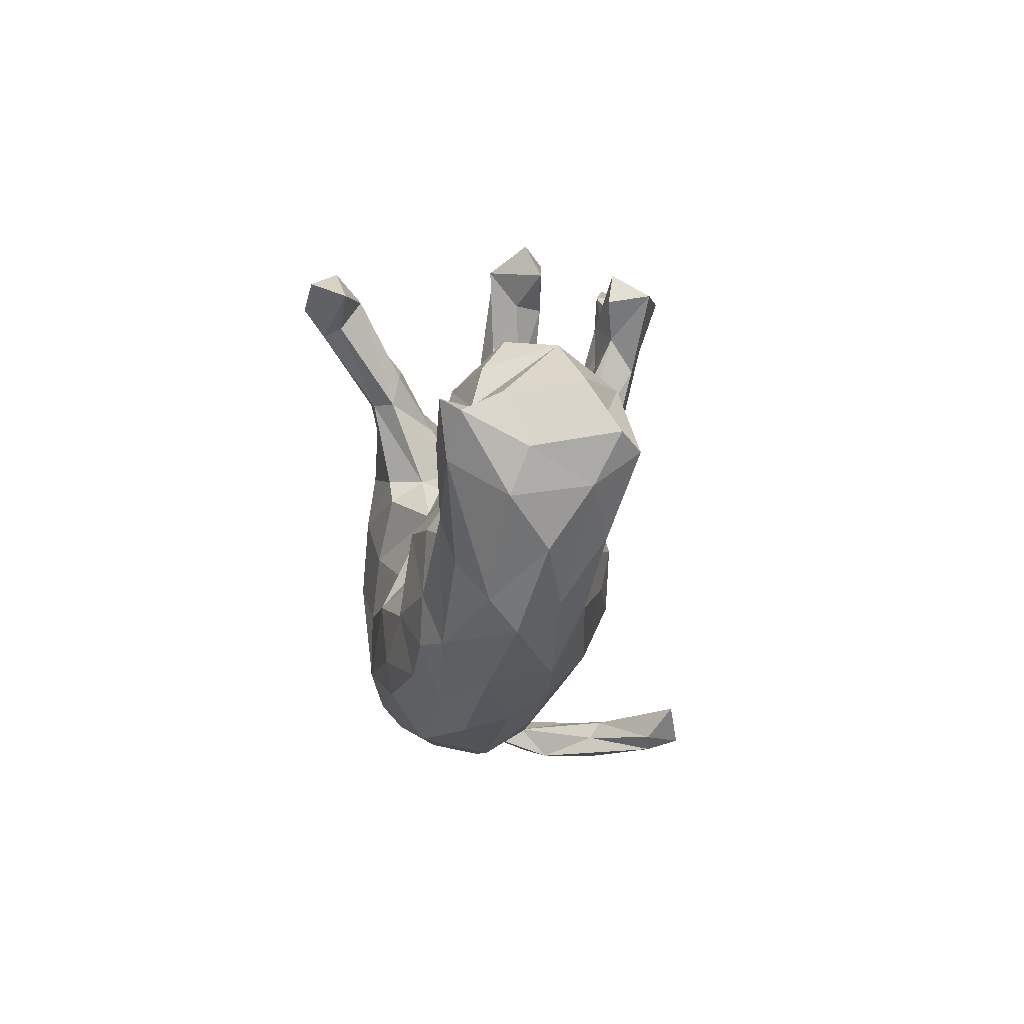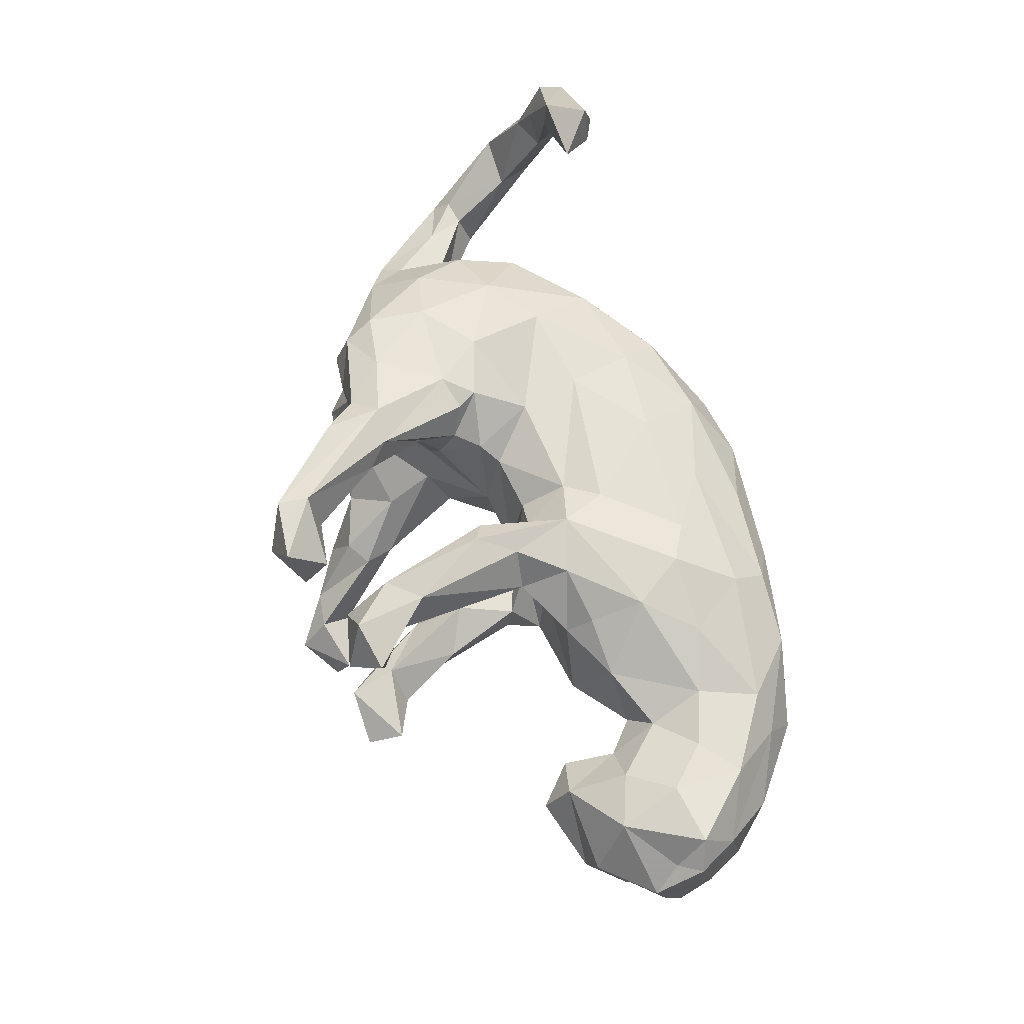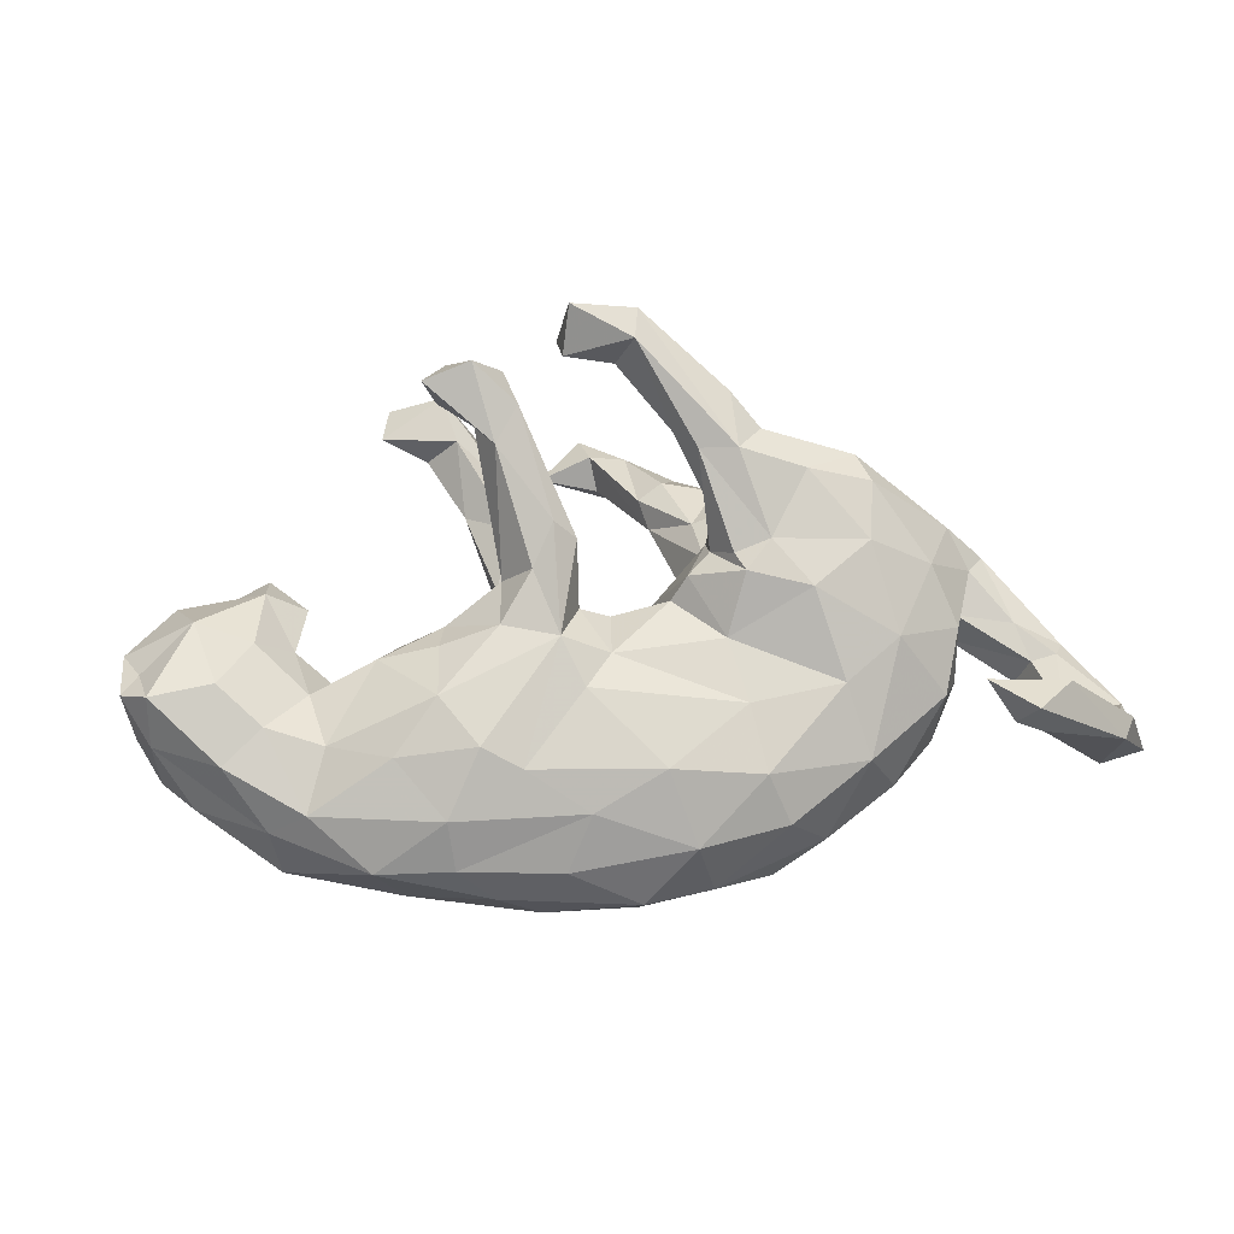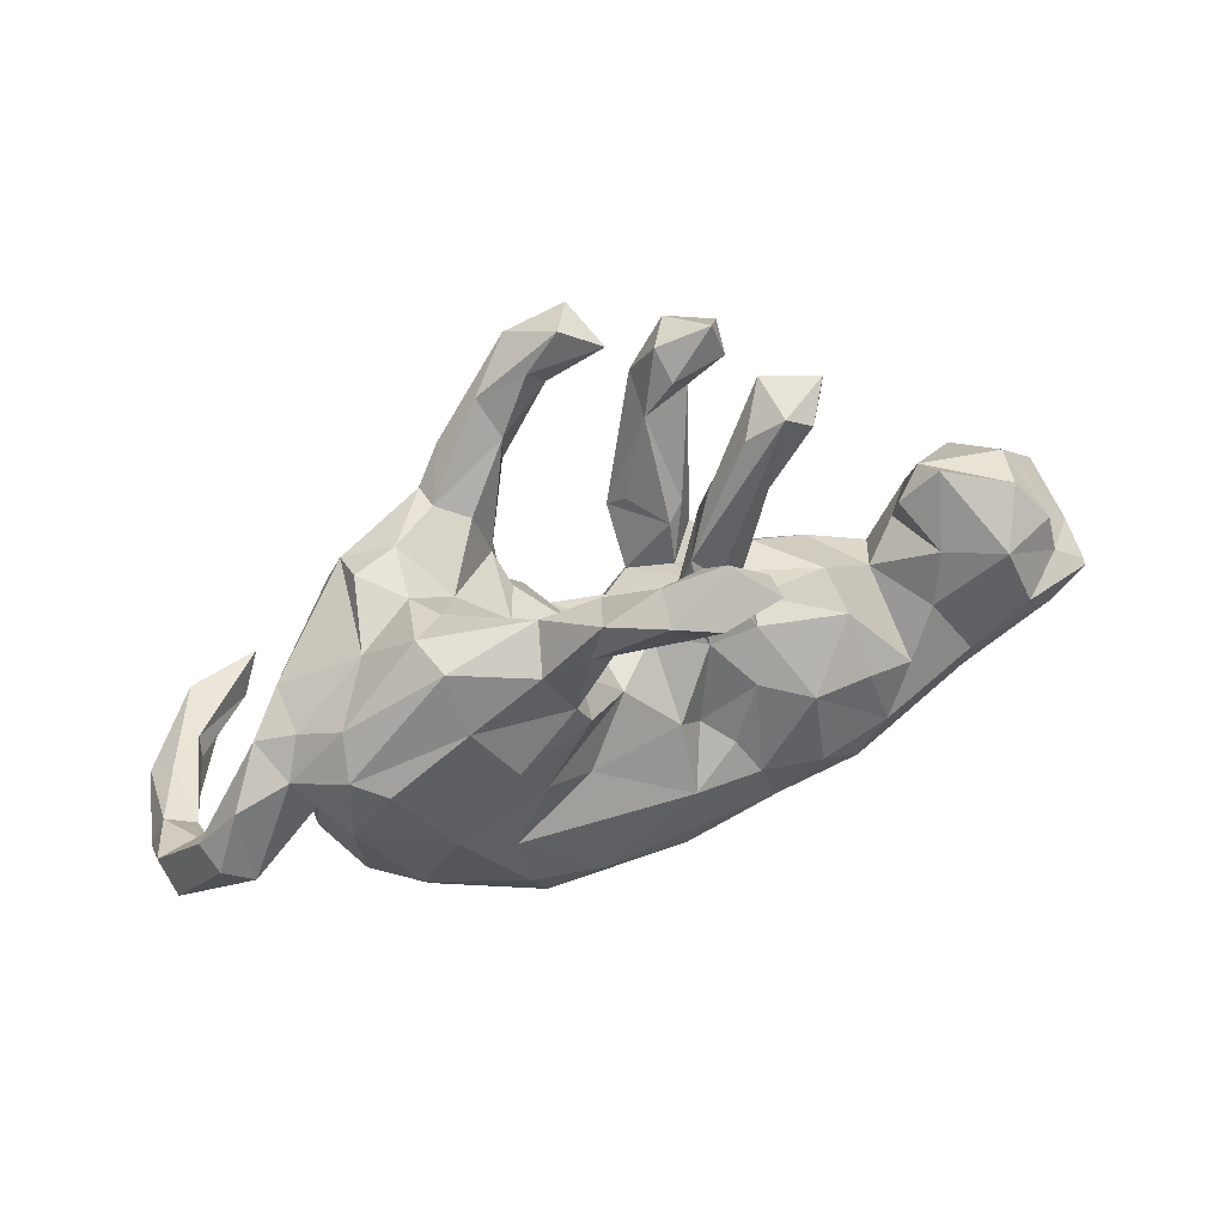
<metadata>
{"format":"obj","ext":"obj","renderer":"f3d","projection":"perspective","resolution":1024,"background":"white","views":[{"elev":-15.8,"azim":-95.1,"up":"+Y"},{"elev":71.1,"azim":-109.1,"up":"+Z"},{"elev":70.2,"azim":-5.6,"up":"+Z"},{"elev":49.8,"azim":156.8,"up":"+Y"}]}
</metadata>
<code>
v -0.1683 -0.4175 -0.06959
v -0.2427 -0.4057 0.008129
v -0.302 -0.3695 0.07708
v -0.001566 -0.4072 -0.1414
v -0.2543 -0.3708 -0.1222
v -0.3951 -0.3722 -0.04389
v -0.4392 -0.3589 0.06556
v -0.1204 -0.3873 0.06315
v -0.5936 -0.3209 -0.008803
v -0.6061 -0.2714 0.06443
v 0.1231 -0.4155 -0.02761
v 0.001746 -0.4333 -0.01609
v -0.4662 -0.3148 -0.1287
v -0.2296 -0.3258 -0.17
v -0.6279 -0.2742 -0.05884
v -0.03619 -0.3265 -0.2032
v -0.3897 -0.3031 -0.1647
v -0.3072 -0.3019 0.1399
v 0.09958 -0.3687 0.06973
v 0.3232 -0.3422 -0.04761
v 0.1873 -0.3521 -0.177
v -0.7298 -0.2104 0.03141
v 0.2578 -0.338 0.05145
v 0.2289 -0.3819 -0.1071
v -0.07 -0.3077 0.1267
v -0.4443 -0.2249 -0.164
v -0.5367 -0.2625 0.1141
v -0.7885 -0.1155 0.09962
v 0.06032 -0.2497 0.1486
v -0.6202 -0.2077 -0.117
v -0.2424 -0.1952 0.1913
v -0.06757 -0.2686 -0.2159
v -0.5961 -0.1129 0.145
v -0.7947 -0.1386 -0.03874
v 0.2245 -0.2655 0.1153
v -0.3861 -0.1922 0.1642
v -0.6701 -0.1724 0.1361
v 0.4282 -0.2409 -0.1614
v 0.6238 -0.3197 0.4046
v 0.6118 -0.3014 0.4671
v -0.2997 -0.2268 -0.1987
v 0.5845 -0.299 0.3982
v 0.4528 -0.2556 -0.06399
v -0.6129 -0.1286 -0.143
v 0.7534 -0.3178 0.1796
v -0.8308 -0.06439 -0.009955
v -0.1801 -0.2038 -0.1941
v 0.4049 -0.2406 0.05423
v -0.4967 -0.1524 0.1346
v 0.5421 -0.2404 0.4451
v 0.7735 -0.3135 0.295
v -0.6677 -0.03815 0.1713
v -0.4029 -0.09289 -0.1562
v -0.2847 -0.06991 -0.1782
v -0.3044 -0.1004 0.1903
v -0.03943 -0.1546 -0.226
v -0.7802 -0.05407 0.1793
v 0.7012 -0.2828 0.2805
v 0.1347 -0.2546 -0.2408
v 0.6969 -0.2481 0.3012
v -0.1753 -0.2336 0.1689
v 0.2728 -0.2185 -0.2387
v 0.7957 -0.274 0.2802
v -0.7658 -0.07279 -0.141
v 0.6782 -0.2453 0.4138
v -0.8316 0.02806 -0.0535
v 0.2345 -0.3007 -0.2142
v -0.1377 -0.1249 -0.1721
v -0.4818 -0.01533 0.01727
v 0.7808 -0.2439 -0.01742
v -0.5499 -0.03321 -0.09794
v 0.8385 -0.2908 0.1373
v -0.8294 -0.03447 0.1417
v -0.5218 -0.04995 0.1005
v -0.8134 0.01807 -0.1566
v 0.5512 -0.129 0.01837
v -0.8004 0.005241 0.1208
v 0.2911 -0.1007 -0.2374
v -0.701 0.07913 0.1528
v -0.4998 -0.1279 -0.1304
v 0.7524 -0.2563 0.1258
v 0.7584 -0.2384 0.2478
v -0.7851 0.01447 -0.1023
v -0.2975 -0.001285 0.1493
v -0.7119 -0.03086 -0.1558
v -0.8319 0.05582 0.0803
v 0.5341 -0.1716 -0.1051
v 0.7495 -0.1726 0.008467
v -0.3727 0.06064 -0.0153
v 0.5331 -0.1252 -0.1673
v -0.8348 -0.007499 -0.1226
v -0.06139 -0.1036 0.1704
v -0.09542 -0.01863 0.1936
v -0.3849 0.01277 -0.09012
v -0.01355 -0.04192 0.1499
v 0.8306 -0.2054 -0.0431
v 0.8078 -0.2289 0.1372
v 0.2064 -0.1441 0.1293
v -0.07988 -0.06851 -0.1447
v 0.4725 -0.04812 0.1178
v -0.0344 -0.02928 -0.1682
v -0.4042 -0.004699 0.1191
v 0.3722 -0.1206 0.1172
v 0.4533 -0.1471 -0.2163
v -0.5705 0.06735 -0.0681
v -0.6051 0.04005 0.1315
v -0.7734 0.08693 -0.08386
v 0.1384 -0.0439 -0.1881
v -0.1858 -0.02198 -0.1458
v -0.5453 0.04023 0.06343
v -0.2883 0.04728 0.1037
v -0.67 0.08017 -0.128
v -0.1829 0.05599 0.05933
v -0.007266 0.0426 0.09248
v 0.0548 0.06 -0.1289
v -0.05997 0.04848 0.1296
v -0.185 0.1046 0.1425
v -0.7188 0.1555 -0.04215
v -0.1941 0.01422 0.1822
v -0.524 0.1319 0.0156
v 0.7644 -0.05182 -0.04743
v -0.7446 0.1433 0.04664
v -0.5893 0.1481 0.07111
v 0.7152 -0.06437 -0.1604
v 0.1816 -0.02806 0.1325
v -0.2059 0.06562 -0.09246
v 0.8451 -0.1745 0.02135
v -0.2264 0.08053 -0.03871
v -0.03033 0.07729 -0.04819
v 0.7677 -0.03342 -0.1465
v -0.1288 0.1059 0.02164
v -0.1311 0.07929 0.08181
v -0.5893 0.1962 0.001627
v 0.5871 -0.07413 -0.08921
v 0.2313 0.01273 -0.2276
v 0.1436 0.117 -0.204
v 0.6946 -0.07821 -0.1043
v 0.09551 0.05755 0.1014
v -0.1095 0.08316 -0.1104
v 0.07005 0.09322 -0.01272
v 0.5573 0.03351 -0.2064
v 0.7187 -0.06081 -0.04987
v -0.1318 0.0979 0.2083
v -0.1308 0.1559 0.1047
v 0.2221 0.06699 0.1912
v 0.3323 0.03101 0.184
v 0.1696 0.1284 0.1309
v 0.6985 0.008875 -0.03943
v 0.5893 0.01875 -0.1196
v 0.5962 0.02917 -0.02622
v -0.1967 0.1307 0.03325
v -0.08978 0.1681 0.2368
v 0.5853 -0.01679 0.04242
v -0.1747 0.3054 0.2586
v 0.3996 -0.01576 -0.2579
v -0.07206 0.1347 -0.03943
v 0.1675 0.163 0.07649
v -0.1639 0.1761 0.1294
v -0.07428 0.1846 0.1649
v 0.1364 0.1584 -0.1421
v 0.6298 0.109 -0.1262
v 0.2869 0.1049 -0.2516
v 0.206 0.1033 0.1808
v 0.7226 0.06668 -0.1194
v 0.1272 0.08686 0.1375
v 0.7844 -0.02431 -0.08469
v -0.2036 0.1423 -0.03073
v 0.27 0.1189 0.1945
v 0.1712 0.1672 -0.2093
v -0.1009 0.2304 -0.04441
v -0.1613 0.2305 0.05893
v 0.6285 0.1035 -0.01237
v -0.148 0.1798 -0.05907
v -0.05314 0.1476 0.1976
v 0.2013 0.1752 -0.002611
v 0.4382 0.1093 0.1704
v 0.1626 0.2749 0.2368
v 0.6602 0.1378 -0.04593
v -0.2408 0.2722 0.02712
v 0.1232 0.3196 -0.2458
v 0.5458 0.08225 0.09856
v -0.1533 0.3229 0.008882
v 0.1739 0.1938 -0.06726
v 0.3607 0.2281 -0.2364
v 0.1823 0.1988 0.1307
v 0.4981 0.1403 -0.239
v -0.2079 0.3598 0.2137
v 0.2866 0.2452 0.02374
v 0.4552 0.2161 0.1678
v 0.3439 0.2349 0.2057
v -0.1205 0.3355 0.1929
v 0.5974 0.1655 -0.08051
v 0.596 0.1762 0.01906
v 0.5523 0.1611 -0.2028
v 0.1642 0.3355 -0.2517
v 0.5392 0.222 -0.1482
v 0.4666 0.2561 -0.04169
v -0.2465 0.3208 -0.02391
v -0.1682 0.4 0.1874
v 0.2125 0.2906 0.1324
v 0.4346 0.2738 0.1508
v 0.2737 0.3102 0.2137
v 0.4329 0.3035 0.08046
v -0.2987 0.3887 0.01725
v 0.3786 0.3301 -0.188
v 0.1628 0.2817 -0.1208
v -0.2429 0.4021 0.06811
v -0.269 0.4153 0.2013
v 0.07424 0.3687 -0.1959
v 0.3678 0.294 0.008335
v 0.3533 0.3128 0.1053
v 0.2683 0.3149 0.1616
v -0.2075 0.4309 -0.006154
v 0.3994 0.3421 -0.1148
v 0.2151 0.3604 -0.1655
v 0.2297 0.2661 0.2469
v -0.3133 0.449 -0.03492
v -0.1303 0.364 0.2811
v 0.3379 0.3153 -0.06024
v 0.1254 0.3154 0.2165
v 0.2273 0.37 0.2433
v 0.1208 0.3967 -0.1902
v -0.3735 0.4231 0.05673
v 0.2382 0.3068 -0.236
v 0.08856 0.313 -0.2078
v -0.2008 0.4395 0.3059
v -0.2883 0.423 0.2788
v -0.1514 0.4523 0.227
v -0.3592 0.4875 0.02918
v -0.2679 0.4717 -0.02497
v -0.248 0.4794 0.2125
v 0.1319 0.388 0.1926
v 0.004507 0.4464 -0.3198
v 0.03901 0.4454 0.2318
v 0.03561 0.4393 -0.3552
v -0.2625 0.4865 0.06986
v 0.1528 0.4311 -0.2728
v 0.07402 0.4546 0.3058
v -0.1025 0.4763 -0.3123
v 0.01192 0.4872 -0.396
v -0.0898 0.5048 -0.3822
v 0.06242 0.4898 -0.2828
v 0.07739 0.4866 0.2186
v -0.04825 0.4589 0.2509
v 0.08423 0.5122 0.3013
v -0.05575 0.5084 0.2063
v -0.004381 0.5012 -0.2806
v 0.1601 0.4492 0.2367
v -0.0301 0.5264 0.3127
v 0.07913 0.4836 -0.3575
v -0.02016 0.5556 -0.3315
v 0.01977 0.5534 0.2254
f 246 249 252
f 82 60 65
f 238 216 245
f 245 216 221
f 221 248 245
f 244 234 238
f 246 244 249
f 249 244 238
f 227 226 231
f 245 248 252
f 249 245 252
f 58 39 42
f 58 42 60
f 65 51 63
f 128 132 151
f 42 50 60
f 60 50 65
f 249 238 245
f 39 51 40
f 40 51 65
f 39 40 42
f 50 42 40
f 40 65 50
f 62 78 155
f 104 62 155
f 141 90 104
f 78 56 108
f 59 56 78
f 67 62 104
f 38 67 104
f 56 47 68
f 32 47 56
f 62 59 78
f 59 32 56
f 59 16 32
f 16 59 67
f 67 59 62
f 21 16 67
f 251 239 247
f 247 242 251
f 237 250 242
f 233 247 239
f 225 247 233
f 195 235 250
f 195 250 237
f 180 233 235
f 180 225 233
f 180 235 195
f 241 239 251
f 240 241 251
f 242 250 251
f 250 240 251
f 240 235 241
f 241 235 239
f 235 240 250
f 239 235 233
f 5 13 17
f 16 5 14
f 4 5 16
f 209 242 247
f 209 222 242
f 242 222 237
f 222 215 237
f 224 237 215
f 225 209 247
f 224 195 237
f 184 224 205
f 169 180 195
f 194 184 205
f 194 186 184
f 160 225 180
f 180 169 160
f 169 195 224
f 169 224 184
f 136 169 162
f 135 136 162
f 162 169 184
f 155 135 162
f 186 162 184
f 186 155 162
f 141 155 186
f 194 141 186
f 78 135 155
f 104 155 141
f 56 101 108
f 78 108 135
f 206 215 222
f 209 206 222
f 215 206 219
f 205 215 214
f 215 219 214
f 117 119 143
f 147 177 185
f 191 144 158
f 73 57 77
f 57 79 77
f 92 95 93
f 55 93 119
f 119 93 143
f 84 55 119
f 52 106 79
f 125 146 145
f 93 95 116
f 146 100 176
f 145 146 168
f 163 145 168
f 165 125 145
f 147 145 163
f 93 116 174
f 143 93 152
f 152 93 174
f 143 152 154
f 117 143 154
f 146 176 168
f 147 163 177
f 117 154 187
f 117 187 158
f 176 189 190
f 168 176 190
f 168 190 216
f 163 168 177
f 168 216 177
f 185 177 220
f 174 159 191
f 190 189 201
f 216 190 202
f 220 232 185
f 158 187 191
f 191 187 199
f 196 205 214
f 194 205 196
f 206 209 225
f 225 183 206
f 160 183 225
f 161 194 196
f 161 196 192
f 169 136 160
f 141 194 161
f 149 141 161
f 124 149 161
f 164 124 161
f 130 124 164
f 136 115 160
f 135 115 136
f 134 141 149
f 124 137 149
f 108 101 115
f 108 115 135
f 90 141 134
f 54 126 109
f 99 68 109
f 85 83 112
f 205 224 215
f 106 74 110
f 69 102 89
f 88 81 97
f 46 86 66
f 46 73 86
f 74 69 110
f 48 76 100
f 70 81 88
f 72 45 70
f 46 28 73
f 34 28 46
f 22 28 34
f 35 23 48
f 23 20 48
f 22 10 28
f 22 9 10
f 19 11 23
f 11 20 23
f 7 27 10
f 9 7 10
f 7 2 3
f 3 2 8
f 8 12 19
f 12 11 19
f 230 217 229
f 236 213 230
f 217 223 229
f 204 223 217
f 198 217 230
f 69 105 110
f 88 97 127
f 127 72 96
f 72 70 96
f 2 7 6
f 138 125 165
f 176 100 181
f 100 153 181
f 147 165 145
f 106 123 79
f 105 120 110
f 100 76 153
f 114 129 131
f 128 113 132
f 89 111 113
f 89 102 111
f 123 110 120
f 122 79 123
f 118 122 123
f 140 138 165
f 129 114 138
f 138 140 129
f 114 131 116
f 116 131 132
f 131 171 151
f 123 120 133
f 118 123 133
f 181 153 172
f 140 165 157
f 140 157 175
f 179 151 171
f 181 172 193
f 175 157 185
f 188 175 185
f 185 200 188
f 181 193 189
f 189 193 201
f 201 193 197
f 201 197 203
f 188 200 212
f 188 212 211
f 171 182 207
f 179 171 207
f 204 179 207
f 210 211 203
f 207 182 236
f 182 213 236
f 223 204 207
f 106 110 123
f 111 84 119
f 132 117 158
f 113 117 132
f 113 111 117
f 111 119 117
f 95 114 116
f 114 95 138
f 95 125 138
f 103 146 125
f 146 103 100
f 86 79 122
f 86 77 79
f 102 84 111
f 55 84 102
f 95 98 125
f 95 92 98
f 98 103 125
f 48 100 103
f 33 74 106
f 52 33 106
f 226 154 218
f 154 226 227
f 226 218 228
f 218 191 228
f 220 238 234
f 177 216 238
f 220 177 238
f 216 202 221
f 154 227 187
f 152 218 154
f 152 174 218
f 65 63 82
f 45 39 58
f 39 45 51
f 243 246 252
f 243 234 246
f 248 243 252
f 226 228 231
f 199 231 228
f 234 244 246
f 232 234 243
f 232 243 248
f 231 208 227
f 208 231 199
f 199 187 208
f 187 227 208
f 191 199 228
f 220 234 232
f 200 185 232
f 221 212 248
f 212 232 248
f 202 212 221
f 200 232 212
f 190 201 202
f 81 58 60
f 29 98 92
f 29 35 98
f 35 103 98
f 103 35 48
f 97 72 127
f 73 28 57
f 174 116 144
f 116 132 144
f 174 144 159
f 132 158 144
f 165 147 157
f 189 176 181
f 157 147 185
f 159 144 191
f 202 201 211
f 201 203 211
f 212 202 211
f 31 18 61
f 18 31 36
f 31 55 36
f 51 45 72
f 81 45 58
f 61 29 92
f 31 61 93
f 49 36 55
f 51 72 63
f 97 63 72
f 63 97 82
f 81 82 97
f 81 60 82
f 61 92 93
f 55 31 93
f 79 57 52
f 52 37 33
f 37 52 57
f 49 102 74
f 33 49 74
f 49 55 102
f 70 45 81
f 37 57 28
f 28 10 37
f 37 27 33
f 27 49 33
f 27 36 49
f 25 29 61
f 19 35 29
f 10 27 37
f 27 18 36
f 18 25 61
f 18 3 25
f 8 19 25
f 25 19 29
f 27 7 18
f 7 3 18
f 3 8 25
f 223 236 229
f 230 229 236
f 223 207 236
f 19 23 35
f 128 89 113
f 94 89 128
f 153 76 134
f 76 87 134
f 121 127 166
f 88 127 121
f 142 88 121
f 88 142 137
f 127 96 166
f 107 83 122
f 83 66 122
f 122 66 86
f 80 69 89
f 69 71 105
f 80 71 69
f 76 43 87
f 48 43 76
f 20 43 48
f 15 22 34
f 15 9 22
f 7 9 6
f 1 2 6
f 2 12 8
f 2 1 12
f 112 83 107
f 71 112 105
f 99 109 139
f 126 54 94
f 74 102 69
f 166 96 130
f 124 70 137
f 70 88 137
f 96 124 130
f 87 90 134
f 99 139 101
f 115 101 129
f 101 139 129
f 109 126 139
f 126 94 128
f 112 107 118
f 166 130 164
f 137 142 149
f 134 149 150
f 115 140 160
f 129 139 156
f 151 132 131
f 156 139 170
f 139 126 173
f 139 173 170
f 126 167 173
f 148 166 178
f 160 140 183
f 164 161 178
f 166 164 178
f 178 161 192
f 192 196 197
f 197 196 214
f 183 219 206
f 70 124 96
f 91 46 66
f 71 44 112
f 94 80 89
f 53 80 94
f 46 91 34
f 15 34 64
f 20 38 43
f 24 38 20
f 30 15 64
f 13 15 30
f 11 24 20
f 13 9 15
f 13 6 9
f 5 6 13
f 1 6 5
f 1 5 4
f 12 1 4
f 11 12 4
f 11 4 24
f 83 91 66
f 43 38 87
f 64 34 91
f 210 214 219
f 210 188 211
f 219 188 210
f 210 197 214
f 198 204 217
f 170 230 213
f 182 170 213
f 197 210 203
f 193 192 197
f 198 179 204
f 167 179 198
f 170 173 230
f 173 198 230
f 171 170 182
f 175 188 219
f 175 219 183
f 193 178 192
f 193 172 178
f 151 179 167
f 173 167 198
f 171 156 170
f 131 156 171
f 140 175 183
f 150 148 172
f 153 150 172
f 172 148 178
f 126 128 167
f 156 131 129
f 115 129 140
f 142 150 149
f 142 148 150
f 134 150 153
f 148 121 166
f 142 121 148
f 112 118 133
f 105 112 133
f 105 133 120
f 107 122 118
f 38 104 90
f 87 38 90
f 83 75 91
f 75 83 85
f 64 75 85
f 44 85 112
f 21 4 16
f 68 99 56
f 24 4 21
f 14 5 17
f 16 14 32
f 14 47 32
f 14 41 47
f 14 17 41
f 17 26 41
f 17 13 26
f 13 44 26
f 13 30 44
f 24 21 38
f 21 67 38
f 41 26 54
f 26 44 80
f 30 64 44
f 41 54 47
f 26 53 54
f 26 80 53
f 80 44 71
f 44 64 85
f 64 91 75
f 56 99 101
f 47 109 68
f 47 54 109
f 54 53 94
f 174 191 218
f 167 128 151
f 77 86 73

</code>
